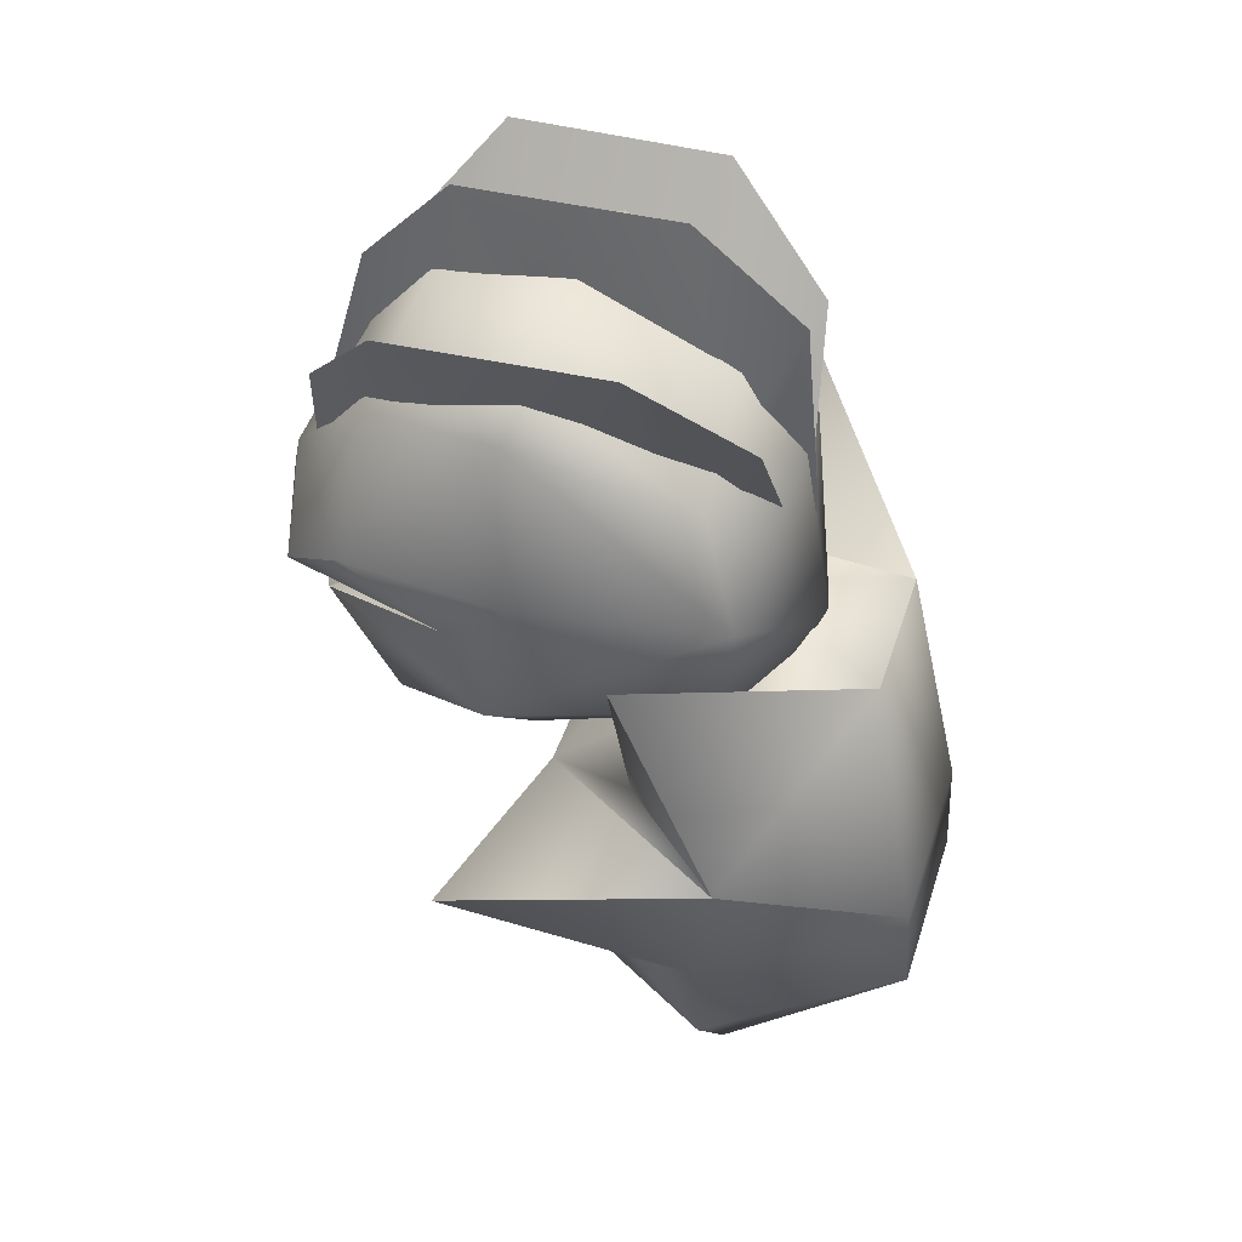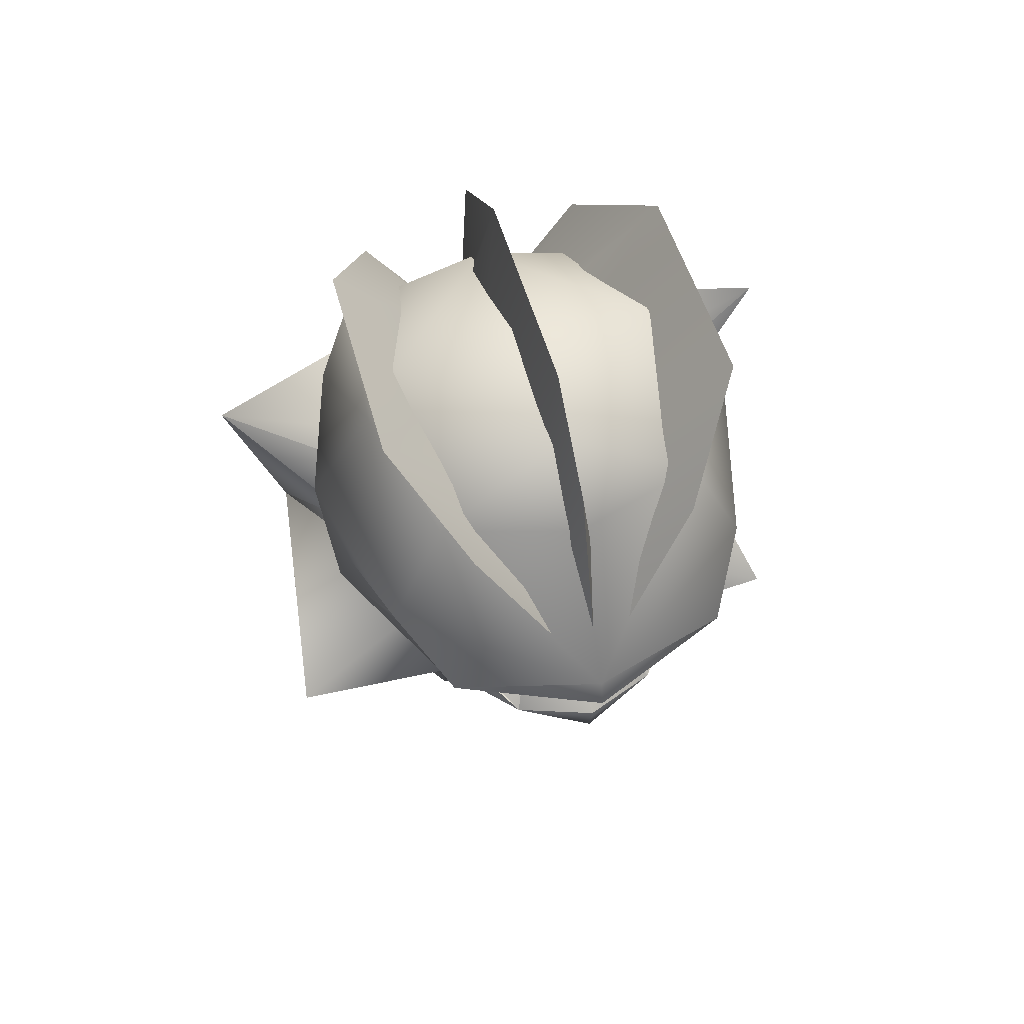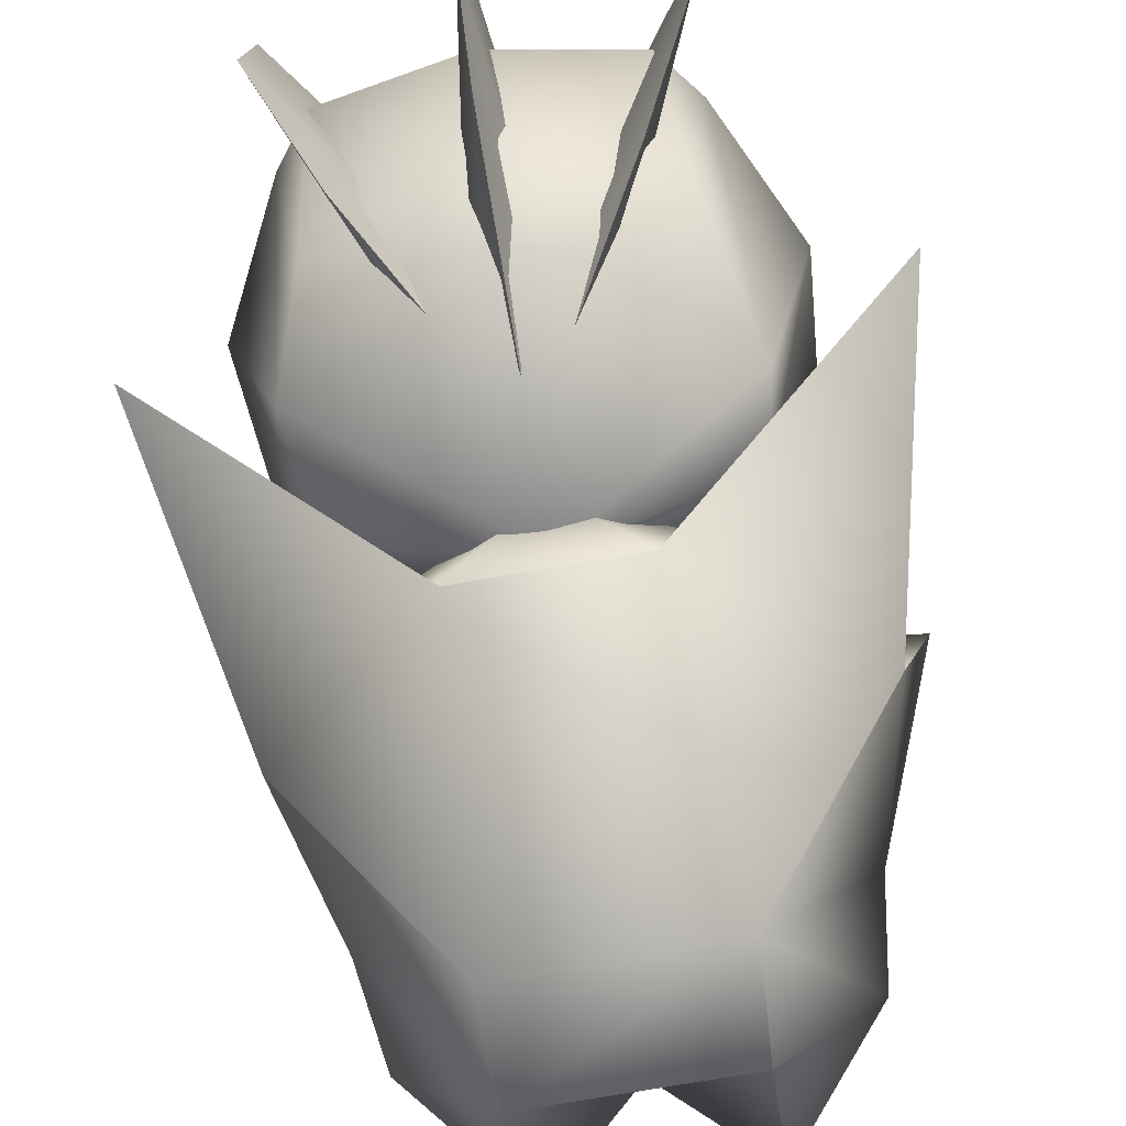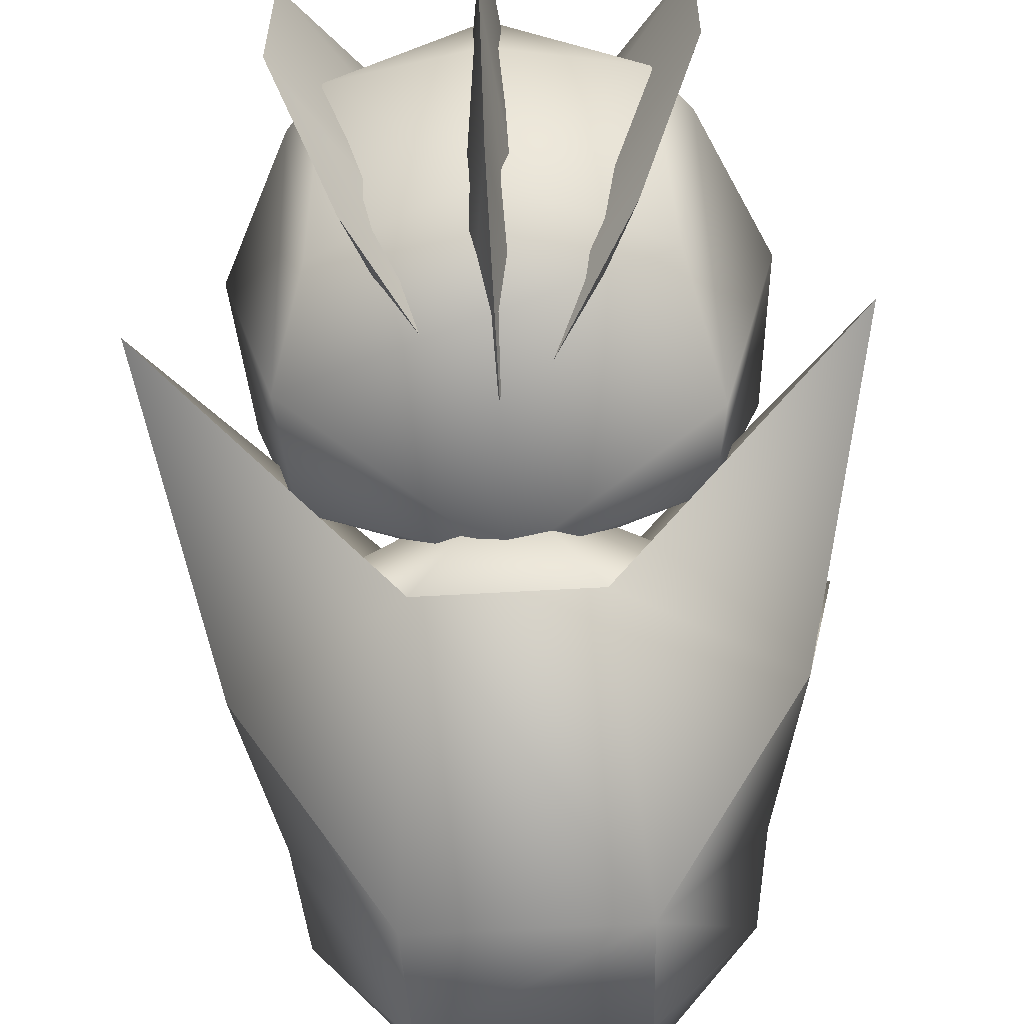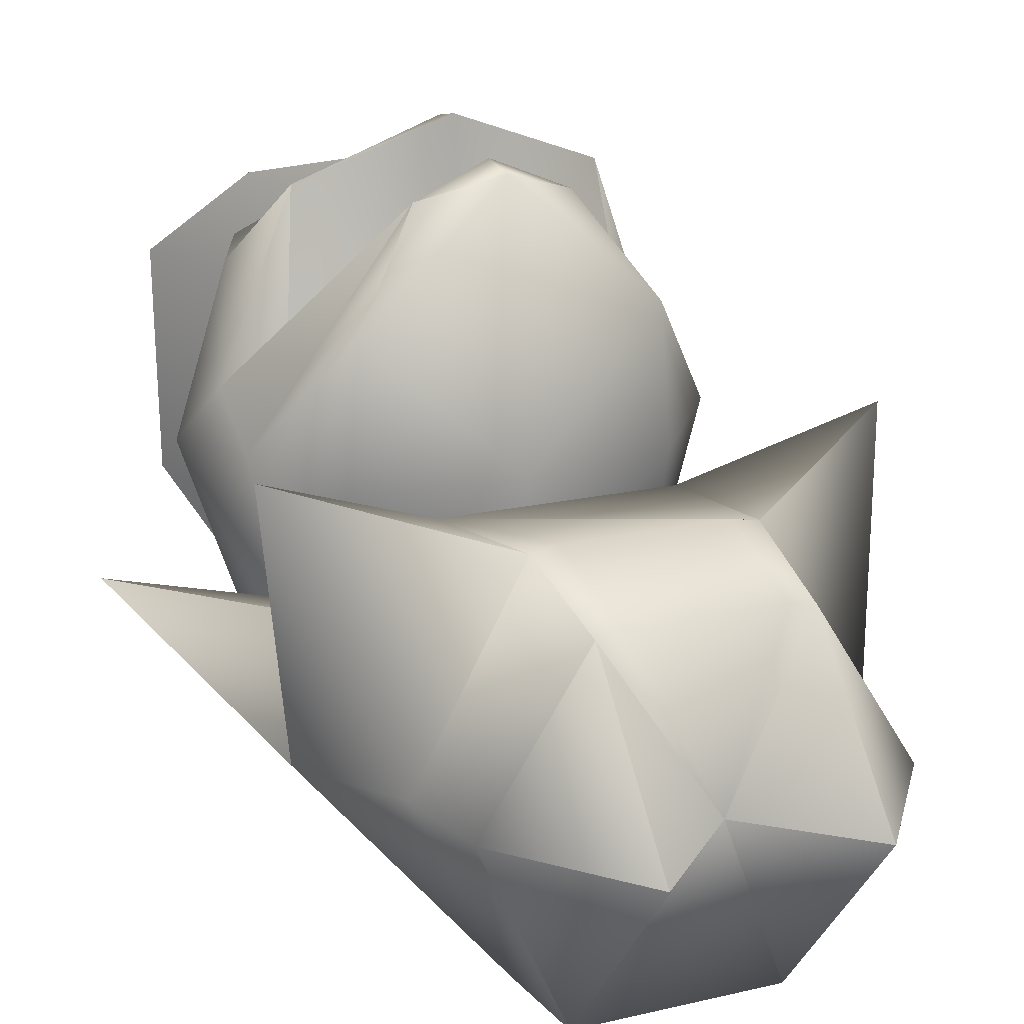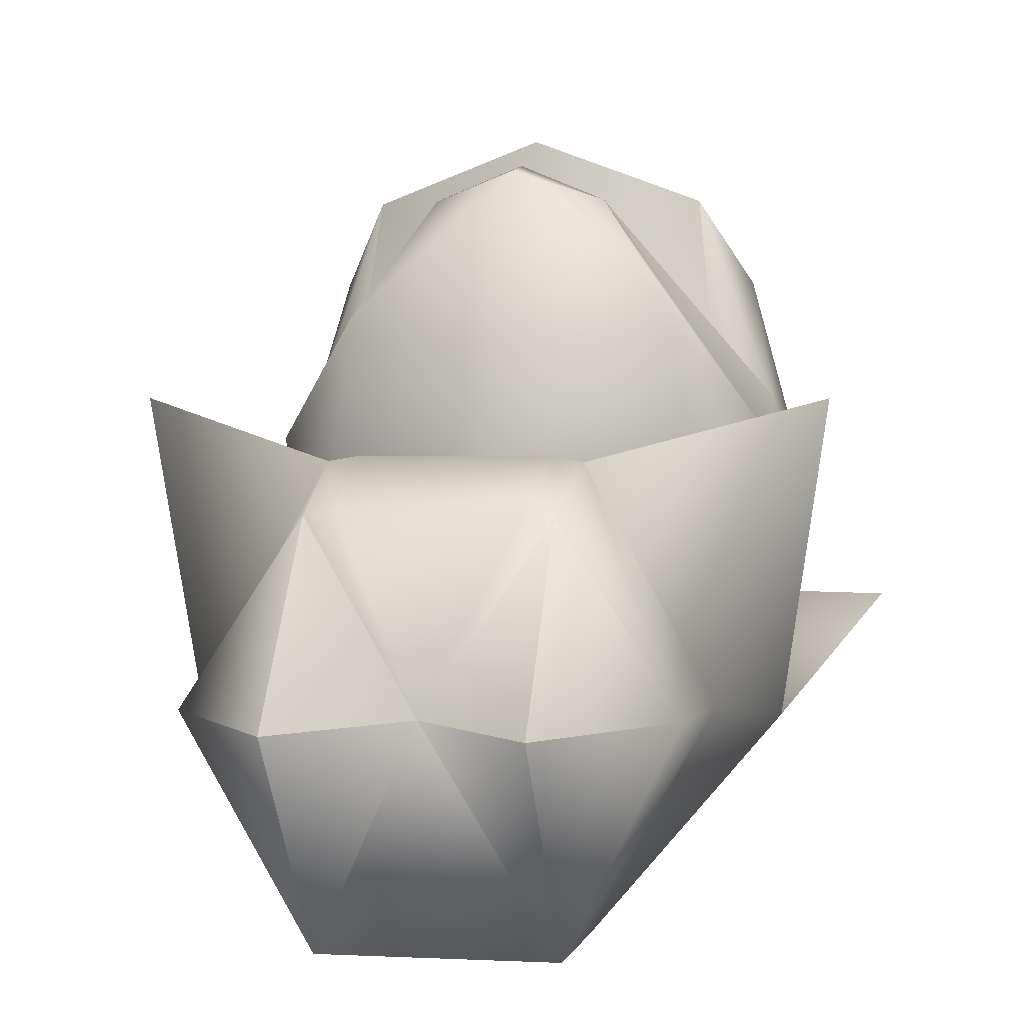
<metadata>
{"format":"obj","ext":"obj","renderer":"f3d","projection":"perspective","resolution":1024,"background":"white","views":[{"elev":43.0,"azim":107.0,"up":"+Y"},{"elev":57.3,"azim":-16.8,"up":"+Y"},{"elev":-77.1,"azim":-170.3,"up":"+Z"},{"elev":-64.8,"azim":-176.8,"up":"+Z"},{"elev":17.5,"azim":-25.3,"up":"+Z"},{"elev":2.4,"azim":10.6,"up":"+Z"}]}
</metadata>
<code>
o Pii_KAIRIKII_belt2
v 0.8766 -1.504 1.377
v 0.07959 -1.175 0.9559
v 0.0286 -1.504 1.377
v 0.8256 -1.175 0.9559
v 0.1623 -2.099 1.449
v 0.06453 -2.099 1.433
v 0.7491 -2.099 1.449
v 0.8469 -2.099 1.433
v 1.539 -1.661 1.622
v 1.38 -1.49 0.6264
v 1.241 -2.099 0.7142
v -0.6341 -1.661 1.622
v -0.4744 -1.49 0.6264
v -0.336 -2.099 0.7142
v 0.8469 -1.977 0.000636
v 0.7509 -0.9295 0.2063
v 0.05828 -1.977 0.000636
v 0.1543 -0.9295 0.2063
v -0.72 -0.3442 0.9321
v -0.1817 -1.349 1.012
v 1.625 -0.3442 0.9321
v 0.9256 -1.045 0.7142
v 0.4526 -0.8314 0.7607
v 1.087 -1.349 1.012
v -0.02039 -1.045 0.7142
v 0.08264 -2.966 0.6988
v -0.291 -2.484 0.7137
v 0.0807 -2.357 -0.01578
v 0.08717 -2.488 1.286
v 0.4528 -2.616 0.7127
v 0.8264 -2.962 0.6981
v 1.196 -2.483 0.7086
v 0.8246 -2.487 1.286
v 0.8244 -2.356 -0.01591
v 0.1793 -2.488 1.302
v 0.7325 -2.487 1.302
f 9 1 8
f 9 10 1
f 11 10 9
f 12 13 14
f 12 3 13
f 6 3 12
f 8 11 9
f 14 6 12
f 15 10 11
f 15 16 10
f 17 16 15
f 17 18 16
f 13 18 17
f 13 19 18
f 20 19 13
f 20 2 19
f 3 2 20
f 16 21 10
f 16 22 21
f 23 22 16
f 23 4 22
f 2 4 23
f 4 21 22
f 4 24 21
f 1 24 4
f 1 10 24
f 18 23 16
f 18 25 23
f 19 25 18
f 19 2 25
f 26 27 28
f 26 29 27
f 30 29 26
f 31 32 33
f 31 34 32
f 30 34 31
f 35 6 29
f 35 5 6
f 34 17 15
f 34 28 17
f 33 7 36
f 33 8 7
f 13 3 20
f 17 14 13
f 24 10 21
f 25 2 23
f 26 28 30
f 31 33 30
f 11 34 15
f 11 32 34
f 8 32 11
f 8 33 32
f 14 29 6
f 14 27 29
f 17 27 14
f 17 28 27
o Pii_KAIRIKII_eye
v -0.05871 0.05471 1.994
v 0.9639 0.05471 1.994
v 1.178 -0.4431 2.022
v -0.2724 -0.4431 2.022
v 0.4526 -0.5808 2.478
f 40 41 37
f 38 41 39
o Pii_KAIRIKII_karada2
v 0.8766 -1.504 1.377
v 0.07959 -1.175 0.9559
v 0.0286 -1.504 1.377
v 0.8256 -1.175 0.9559
v 0.1623 -2.099 1.449
v 0.06453 -2.099 1.433
v 0.7491 -2.099 1.449
v 0.8469 -2.099 1.433
v 0.0807 -2.357 -0.01578
v 0.08717 -2.488 1.286
v 0.4528 -2.616 0.7127
v 0.8246 -2.487 1.286
v 0.8244 -2.356 -0.01591
v 0.1793 -2.488 1.302
v 0.7325 -2.487 1.302
v 0.4526 -0.7013 2.502
v -0.1057 -0.6368 2.297
v 1.011 -0.6368 2.297
v 1.263 -0.5924 1.627
v 1.075 -0.7385 1.765
v 0.7363 -1.009 2.281
v -0.1696 -0.7385 1.765
v -0.3577 -0.5924 1.627
v 0.1689 -1.009 2.281
v 0.4526 -0.9805 2.398
v 0.4526 -0.7704 1.652
v 0.4499 0.3038 2.166
v 0.3851 -0.205 2.161
v 0.4498 -0.3505 2.355
v 0.3303 -0.2272 1.826
v 0.4501 0.6457 1.834
v 0.2808 -0.4694 1.329
v 0.4501 0.6547 1.01
v 0.3303 -0.214 0.8367
v 0.3851 -0.1877 0.7178
v 0.569 -0.2162 0.8367
v 0.6184 -0.4724 1.329
v 0.4499 0.3211 0.5981
v 0.4498 -0.4527 0.5262
v 0.5143 -0.2062 2.161
v 0.569 -0.2294 1.826
v 0.5143 -0.1889 0.7177
v 0.01906 0.1033 2.199
v 0.2937 -0.502 2.193
v 0.4442 -0.6334 2.388
v 0.2606 -0.5544 1.859
v -0.2276 0.4931 1.867
v 0.3752 -0.8518 1.361
v -0.2089 0.4983 1.042
v 0.252 -0.5395 0.8692
v 0.2824 -0.4825 0.7502
v 0.4602 -0.4226 0.8691
v 0.6695 -0.6864 1.361
v 0.007814 0.1228 0.6306
v 0.5107 -0.7485 0.5586
v 0.4063 -0.4387 2.193
v 0.4688 -0.4375 1.859
v 0.3951 -0.4193 0.7502
v 0.8852 0.09979 2.203
v 0.4983 -0.4407 2.198
v 0.4598 -0.6368 2.392
v 0.4364 -0.4383 1.863
v 1.132 0.4894 1.871
v 0.2362 -0.6861 1.366
v 1.113 0.4947 1.046
v 0.445 -0.4234 0.8734
v 0.5096 -0.4212 0.7544
v 0.6504 -0.5452 0.8734
v 0.5265 -0.8584 1.366
v 0.8965 0.1193 0.6348
v 0.3934 -0.7518 0.5629
v 0.6095 -0.5066 2.198
v 0.6417 -0.5601 1.863
v 0.6207 -0.4871 0.7544
f 42 43 44
f 42 45 43
f 46 44 47
f 46 48 44
f 49 44 48
f 49 42 44
f 55 48 46
f 55 56 48
f 52 56 55
f 52 53 56
f 55 51 52
f 50 54 52
f 67 63 65
f 67 58 63
f 57 58 67
f 66 67 65
f 66 62 67
f 61 67 62
f 61 59 67
f 57 67 59
f 58 64 63
f 60 59 61
f 68 69 70
f 68 71 69
f 72 71 68
f 72 73 71
f 74 73 72
f 74 75 73
f 76 75 74
f 77 72 78
f 77 74 72
f 79 74 77
f 79 76 74
f 80 76 79
f 81 68 70
f 81 72 68
f 82 72 81
f 82 78 72
f 79 83 80
f 79 77 83
f 84 85 86
f 84 87 85
f 88 87 84
f 88 89 87
f 90 89 88
f 90 91 89
f 92 91 90
f 93 88 94
f 93 90 88
f 95 90 93
f 95 92 90
f 96 92 95
f 97 84 86
f 97 88 84
f 98 88 97
f 98 94 88
f 95 99 96
f 95 93 99
f 100 101 102
f 100 103 101
f 104 103 100
f 104 105 103
f 106 105 104
f 106 107 105
f 108 107 106
f 109 104 110
f 109 106 104
f 111 106 109
f 111 108 106
f 112 108 111
f 113 100 102
f 113 104 100
f 114 104 113
f 114 110 104
f 111 115 112
f 111 109 115
o Pii_KAIRIKII_lip2
v -0.1941 -0.8567 0.6874
v -0.1359 -1.155 1.385
v -0.3867 -0.9164 1.479
v 0.4526 -1.135 0.7848
v 0.4526 -0.9484 0.4568
v 1.105 -0.8567 0.6874
v 1.145 -0.4441 0.6397
v 1.292 -0.9164 1.479
v 1.341 -0.3553 1.392
v -0.436 -0.3553 1.392
v -0.2396 -0.5699 0.6862
v -0.1996 0.1289 1.455
v -0.1182 -0.0711 0.7472
v -0.06233 0.3021 1.385
v 0.4526 0.1606 0.8075
v -0.05871 0.05471 1.994
v 0.4526 0.3293 1.901
v 0.4526 0.05471 2.145
v 0.9639 0.05471 1.994
v 1.041 -1.155 1.385
v 0.4526 -1.282 1.385
v 0.4526 -0.1875 0.5762
v 0.9675 0.3021 1.385
v 1.023 -0.0711 0.7818
v 0.4526 0.3902 1.385
v 1.105 0.1289 1.455
v 0.4526 -1.126 2.372
v -0.09285 -1.167 1.886
v 0.9958 -1.166 1.909
v 1.178 -0.4431 2.022
v -0.2724 -0.4431 2.022
v 0.4526 -0.5808 2.478
v 0.4526 -0.7013 2.502
v -0.1057 -0.6368 2.297
v 1.011 -0.6368 2.297
v 1.263 -0.5924 1.627
v 1.075 -0.7385 1.765
v 0.7363 -1.009 2.281
v -0.1696 -0.7385 1.765
v -0.3577 -0.5924 1.627
v 0.1689 -1.009 2.281
v 0.4526 -0.9805 2.398
f 116 117 118
f 116 119 117
f 120 119 116
f 120 121 119
f 122 121 120
f 122 123 121
f 124 123 122
f 125 116 118
f 125 126 116
f 127 126 125
f 127 128 126
f 129 128 127
f 129 130 128
f 131 129 127
f 131 132 129
f 133 132 131
f 133 134 132
f 135 121 123
f 135 119 121
f 136 119 135
f 136 117 119
f 126 120 116
f 126 137 120
f 128 137 126
f 128 130 137
f 130 138 139
f 130 140 138
f 129 140 130
f 129 132 140
f 137 122 120
f 137 139 122
f 130 139 137
f 138 141 139
f 138 134 141
f 132 134 138
f 136 142 143
f 136 144 142
f 143 117 136
f 143 118 117
f 144 135 123
f 144 136 135
f 141 145 124
f 141 134 145
f 146 127 125
f 146 131 127
f 122 141 124
f 122 139 141
f 140 132 138
f 133 147 134
f 133 131 147
f 148 147 149
f 148 150 147
f 151 152 153
f 154 155 156
f 151 124 145
f 151 123 124
f 153 123 151
f 153 144 123
f 142 144 153
f 146 149 147
f 146 155 149
f 125 155 146
f 125 118 155
f 150 145 147
f 150 151 145
f 118 156 155
f 118 143 156
f 157 142 153
f 157 156 142
f 143 142 156

</code>
